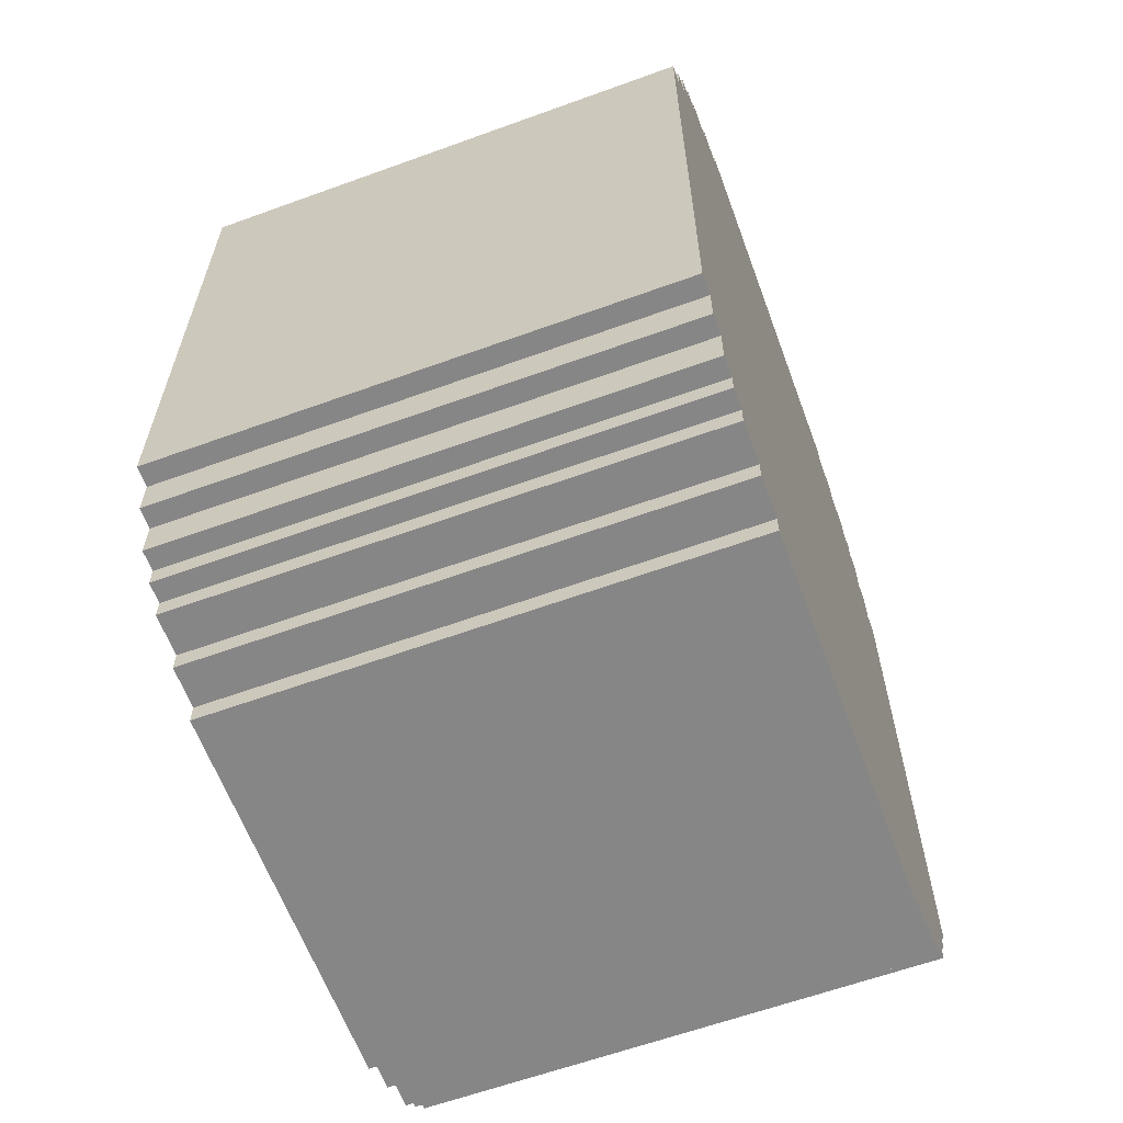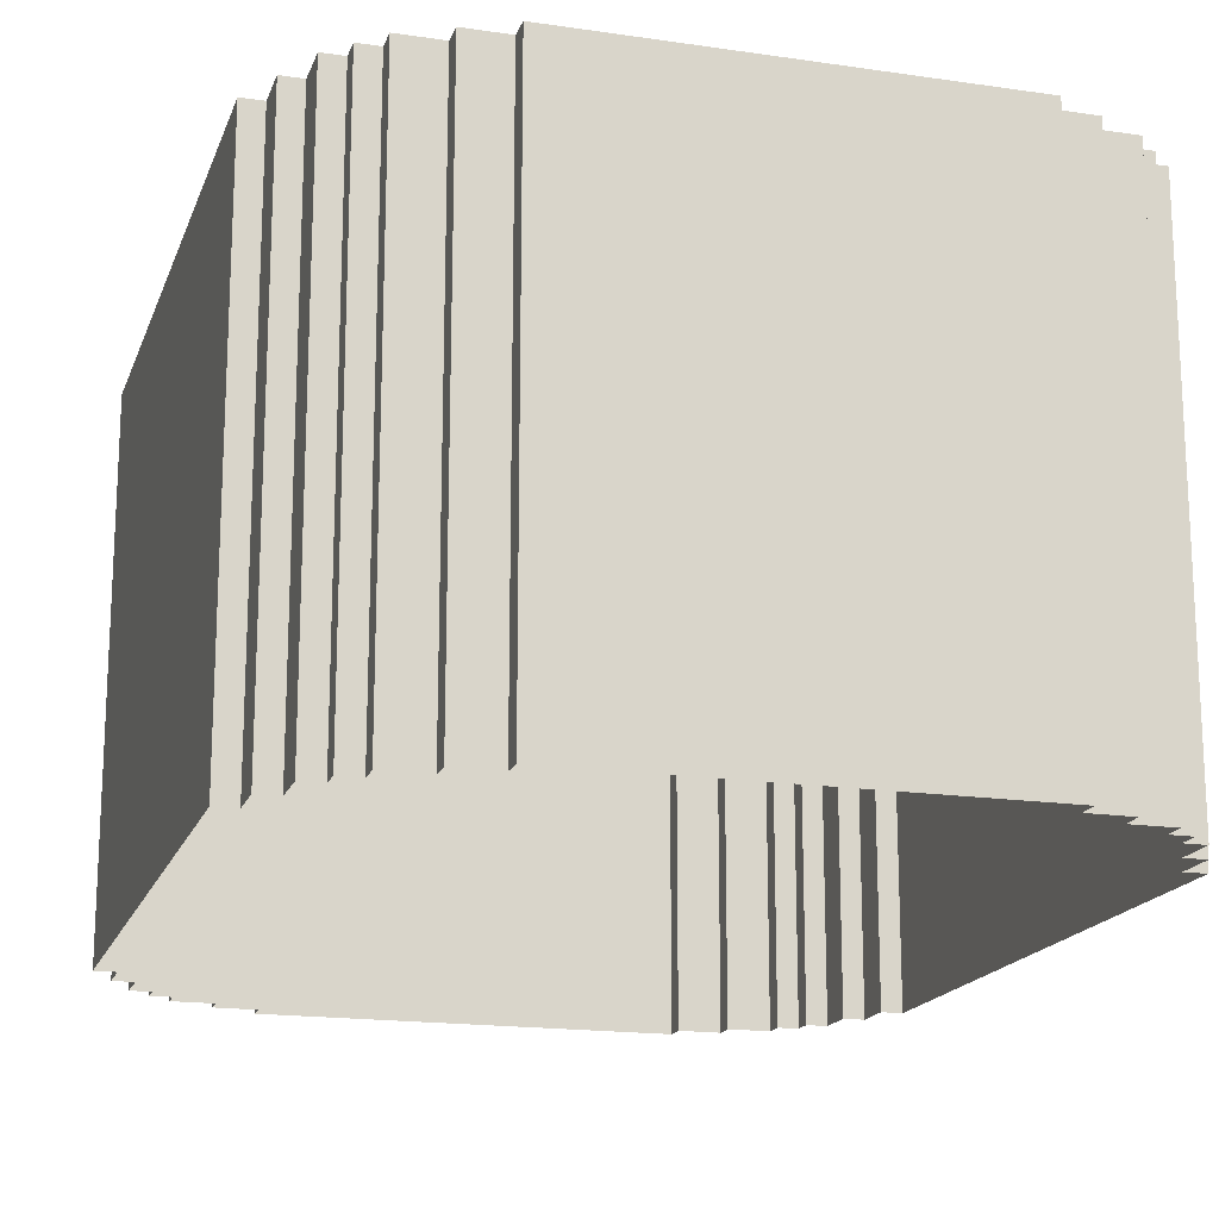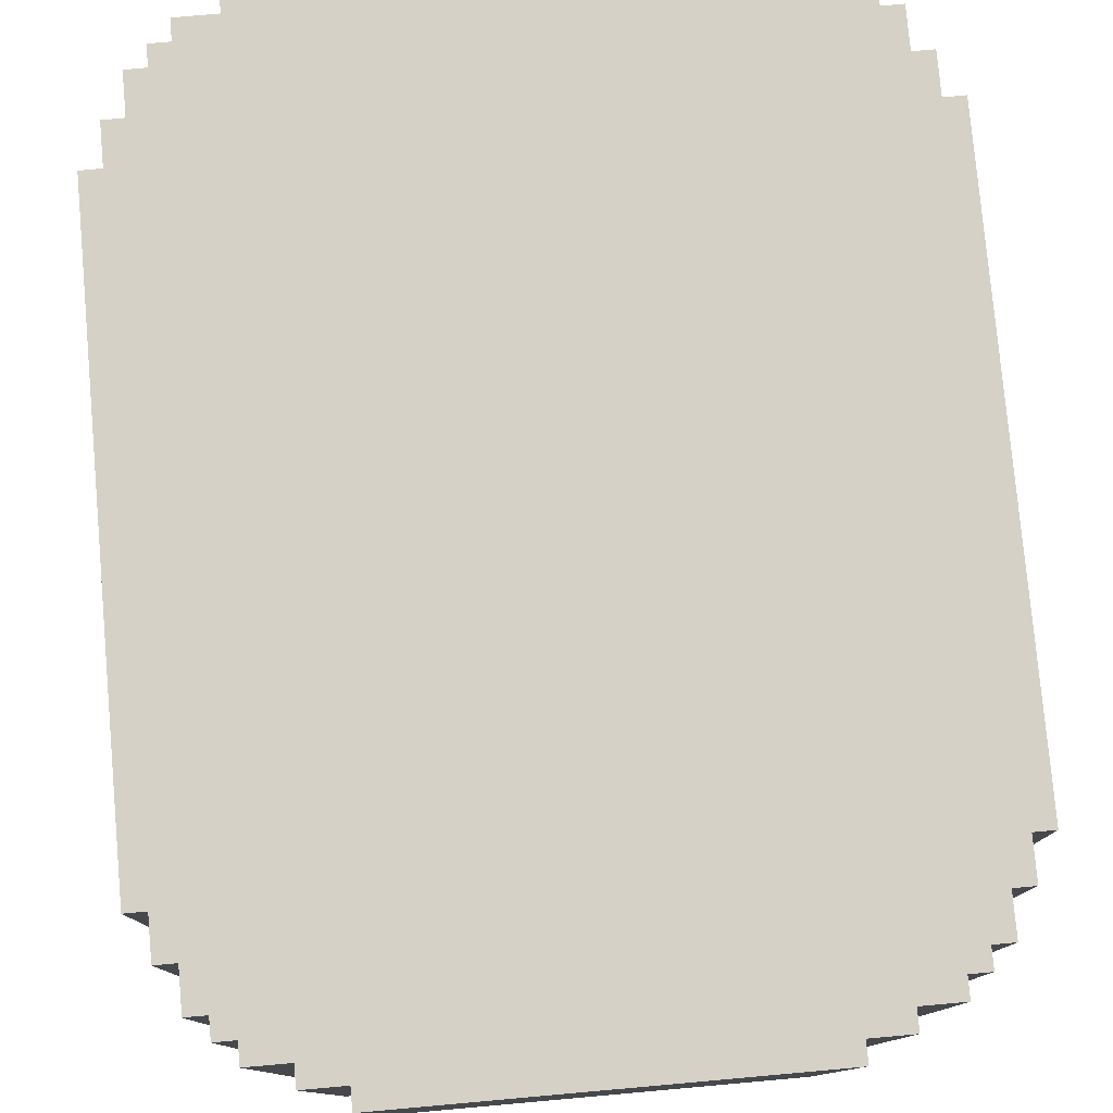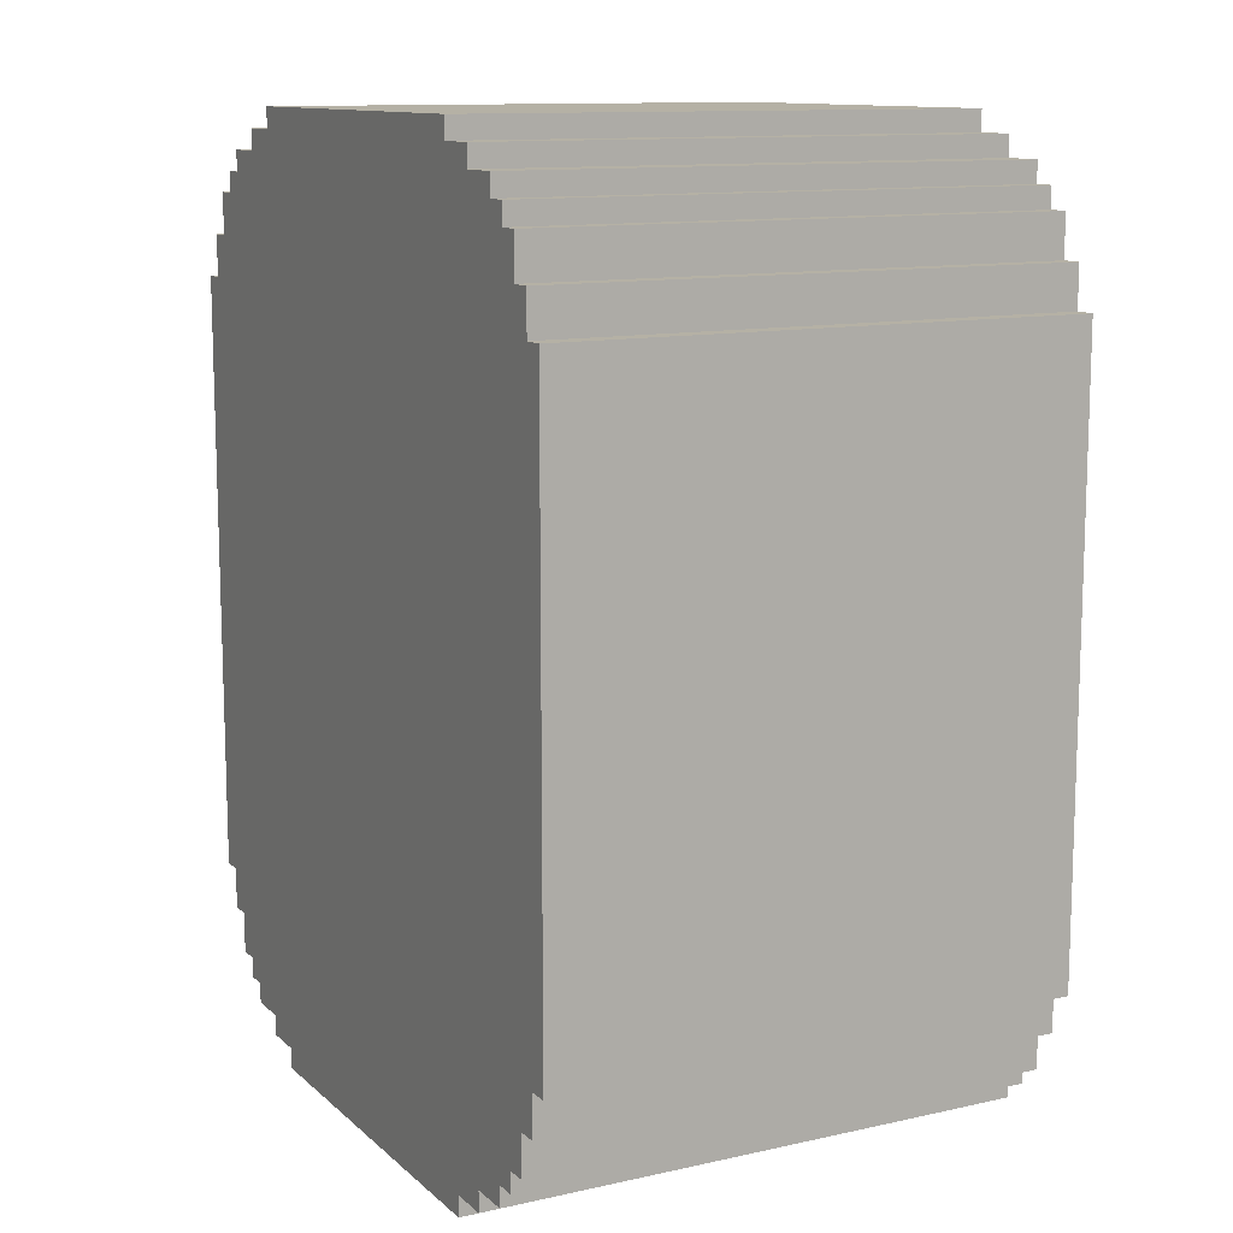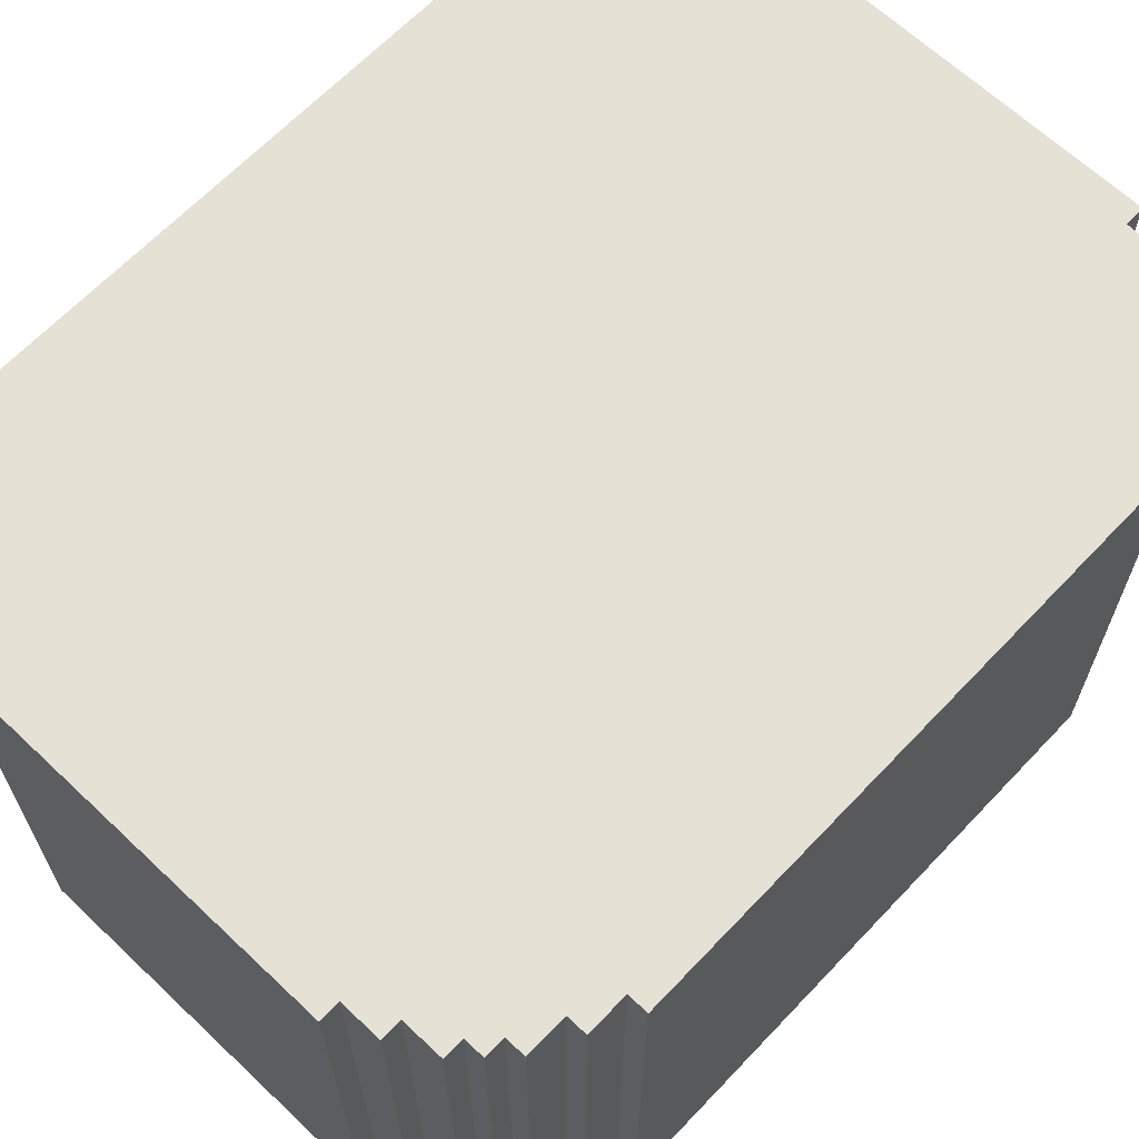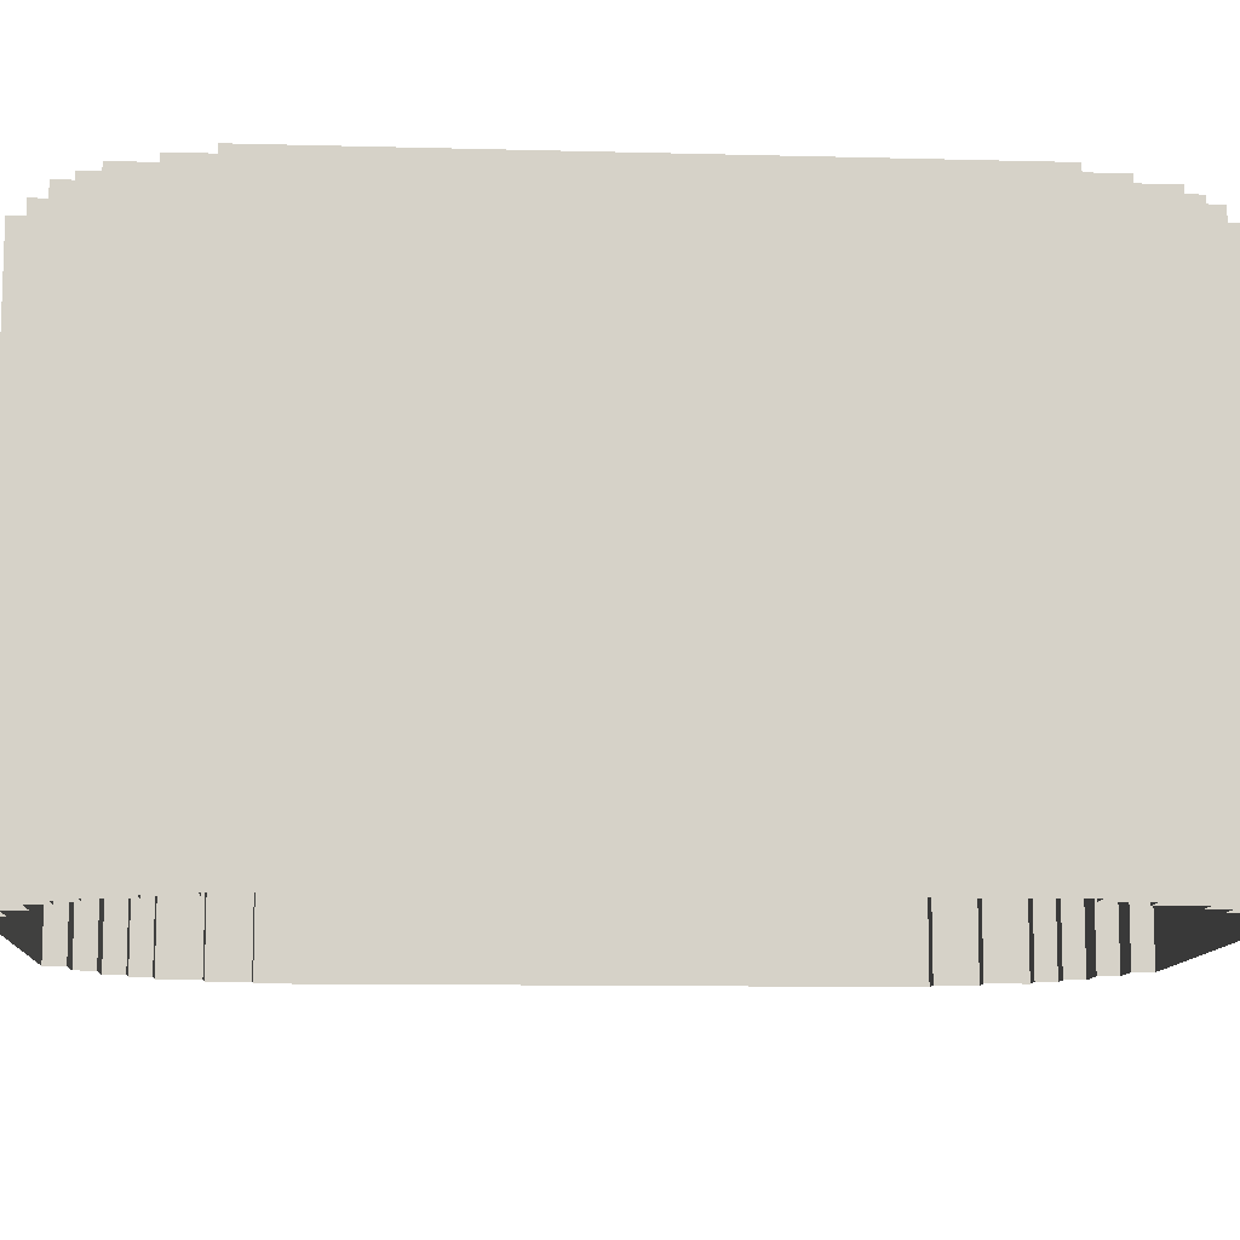
<metadata>
{"format":"obj","ext":"obj","renderer":"f3d","projection":"perspective","resolution":1024,"background":"white","views":[{"elev":-62.2,"azim":-69.8,"up":"+Y"},{"elev":-17.4,"azim":163.7,"up":"+Z"},{"elev":78.7,"azim":174.9,"up":"+Z"},{"elev":11.8,"azim":62.0,"up":"+Y"},{"elev":65.2,"azim":-136.5,"up":"+Z"},{"elev":-11.3,"azim":-93.7,"up":"+Z"}]}
</metadata>
<code>
g Collider
v 17.5 14.5 30.93
v 17.5 14.5 6
v 16.5 14.5 30.93
v 16.5 14.5 6
v 16.5 14.5 30.93
v 16.5 14.5 6
v 16.5 16.5 30.93
v 16.5 16.5 6
v 16.5 16.5 30.93
v 16.5 16.5 6
v 15.5 16.5 30.93
v 15.5 16.5 6
v 15.5 16.5 30.93
v 15.5 16.5 6
v 15.5 18.5 30.93
v 15.5 18.5 6
v 15.5 18.5 30.93
v 15.5 18.5 6
v 14.5 18.5 30.93
v 14.5 18.5 6
v 14.5 18.5 30.93
v 14.5 18.5 6
v 14.5 19.5 30.93
v 14.5 19.5 6
v 14.5 19.5 30.93
v 14.5 19.5 6
v 13.5 19.5 30.93
v 13.5 19.5 6
v 13.5 19.5 30.93
v 13.5 19.5 6
v 13.5 20.5 30.93
v 13.5 20.5 6
v 13.5 20.5 30.93
v 13.5 20.5 6
v 11.5 20.5 30.93
v 11.5 20.5 6
v 11.5 20.5 30.93
v 11.5 20.5 6
v 11.5 21.5 30.93
v 11.5 21.5 6
v 11.5 21.5 30.93
v 11.5 21.5 6
v 9.5 21.5 30.93
v 9.5 21.5 6
v 9.5 21.5 30.93
v 9.5 21.5 6
v 9.5 22.5 30.93
v 9.5 22.5 6
v 9.5 22.5 30.93
v 9.5 22.5 6
v -9.5 22.5 30.93
v -9.5 22.5 6
v -9.5 22.5 30.93
v -9.5 22.5 6
v -9.5 21.5 30.93
v -9.5 21.5 6
v -9.5 21.5 30.93
v -9.5 21.5 6
v -11.5 21.5 30.93
v -11.5 21.5 6
v -11.5 21.5 30.93
v -11.5 21.5 6
v -11.5 20.5 30.93
v -11.5 20.5 6
v -11.5 20.5 30.93
v -11.5 20.5 6
v -13.5 20.5 30.93
v -13.5 20.5 6
v -13.5 20.5 30.93
v -13.5 20.5 6
v -13.5 19.5 30.93
v -13.5 19.5 6
v -13.5 19.5 30.93
v -13.5 19.5 6
v -14.5 19.5 30.93
v -14.5 19.5 6
v -14.5 19.5 30.93
v -14.5 19.5 6
v -14.5 18.5 30.93
v -14.5 18.5 6
v -14.5 18.5 30.93
v -14.5 18.5 6
v -15.5 18.5 30.93
v -15.5 18.5 6
v -15.5 18.5 30.93
v -15.5 18.5 6
v -15.5 16.5 30.93
v -15.5 16.5 6
v -15.5 16.5 30.93
v -15.5 16.5 6
v -16.5 16.5 30.93
v -16.5 16.5 6
v -16.5 16.5 30.93
v -16.5 16.5 6
v -16.5 14.5 30.93
v -16.5 14.5 6
v -16.5 14.5 30.93
v -16.5 14.5 6
v -17.5 14.5 30.93
v -17.5 14.5 6
v -17.5 14.5 30.93
v -17.5 14.5 6
v -17.5 -14.5 30.93
v -17.5 -14.5 6
v -17.5 -14.5 30.93
v -17.5 -14.5 6
v -16.5 -14.5 30.93
v -16.5 -14.5 6
v -16.5 -14.5 30.93
v -16.5 -14.5 6
v -16.5 -16.5 30.93
v -16.5 -16.5 6
v -16.5 -16.5 30.93
v -16.5 -16.5 6
v -15.5 -16.5 30.93
v -15.5 -16.5 6
v -15.5 -16.5 30.93
v -15.5 -16.5 6
v -15.5 -18.5 30.93
v -15.5 -18.5 6
v -15.5 -18.5 30.93
v -15.5 -18.5 6
v -14.5 -18.5 30.93
v -14.5 -18.5 6
v -14.5 -18.5 30.93
v -14.5 -18.5 6
v -14.5 -19.5 30.93
v -14.5 -19.5 6
v -14.5 -19.5 30.93
v -14.5 -19.5 6
v -13.5 -19.5 30.93
v -13.5 -19.5 6
v -13.5 -19.5 30.93
v -13.5 -19.5 6
v -13.5 -20.5 30.93
v -13.5 -20.5 6
v -13.5 -20.5 30.93
v -13.5 -20.5 6
v -11.5 -20.5 30.93
v -11.5 -20.5 6
v -11.5 -20.5 30.93
v -11.5 -20.5 6
v -11.5 -21.5 30.93
v -11.5 -21.5 6
v -11.5 -21.5 30.93
v -11.5 -21.5 6
v -9.5 -21.5 30.93
v -9.5 -21.5 6
v -9.5 -21.5 30.93
v -9.5 -21.5 6
v -9.5 -22.5 30.93
v -9.5 -22.5 6
v -9.5 -22.5 30.93
v -9.5 -22.5 6
v 9.5 -22.5 30.93
v 9.5 -22.5 6
v 9.5 -22.5 30.93
v 9.5 -22.5 6
v 9.5 -21.5 30.93
v 9.5 -21.5 6
v 9.5 -21.5 30.93
v 9.5 -21.5 6
v 11.5 -21.5 30.93
v 11.5 -21.5 6
v 11.5 -21.5 30.93
v 11.5 -21.5 6
v 11.5 -20.5 30.93
v 11.5 -20.5 6
v 11.5 -20.5 30.93
v 11.5 -20.5 6
v 13.5 -20.5 30.93
v 13.5 -20.5 6
v 13.5 -20.5 30.93
v 13.5 -20.5 6
v 13.5 -19.5 30.93
v 13.5 -19.5 6
v 13.5 -19.5 30.93
v 13.5 -19.5 6
v 14.5 -19.5 30.93
v 14.5 -19.5 6
v 14.5 -19.5 30.93
v 14.5 -19.5 6
v 14.5 -18.5 30.93
v 14.5 -18.5 6
v 14.5 -18.5 30.93
v 14.5 -18.5 6
v 15.5 -18.5 30.93
v 15.5 -18.5 6
v 15.5 -18.5 30.93
v 15.5 -18.5 6
v 15.5 -16.5 30.93
v 15.5 -16.5 6
v 15.5 -16.5 30.93
v 15.5 -16.5 6
v 16.5 -16.5 30.93
v 16.5 -16.5 6
v 16.5 -16.5 30.93
v 16.5 -16.5 6
v 16.5 -14.5 30.93
v 16.5 -14.5 6
v 16.5 -14.5 30.93
v 16.5 -14.5 6
v 17.5 -14.5 30.93
v 17.5 -14.5 6
v 17.5 -14.5 30.93
v 17.5 -14.5 6
v 17.5 14.5 30.93
v 17.5 14.5 6
v 16.5 16.5 30.93
v 15.5 16.5 30.93
v 16.5 14.5 30.93
v 16.5 -14.5 30.93
v 15.5 -16.5 30.93
v 14.5 -18.5 30.93
v 13.5 -19.5 30.93
v 11.5 -20.5 30.93
v 9.5 -21.5 30.93
v -9.5 -21.5 30.93
v -11.5 -20.5 30.93
v -13.5 -19.5 30.93
v -14.5 -18.5 30.93
v -15.5 -16.5 30.93
v -16.5 -14.5 30.93
v -16.5 14.5 30.93
v -15.5 16.5 30.93
v -14.5 18.5 30.93
v -13.5 19.5 30.93
v -11.5 20.5 30.93
v -9.5 21.5 30.93
v 9.5 21.5 30.93
v 11.5 20.5 30.93
v 13.5 19.5 30.93
v 14.5 18.5 30.93
v 15.5 18.5 30.93
v 14.5 19.5 30.93
v 13.5 20.5 30.93
v 11.5 21.5 30.93
v 9.5 22.5 30.93
v -9.5 22.5 30.93
v -11.5 21.5 30.93
v -13.5 20.5 30.93
v -14.5 19.5 30.93
v -15.5 18.5 30.93
v -16.5 16.5 30.93
v -17.5 14.5 30.93
v -17.5 -14.5 30.93
v -16.5 -16.5 30.93
v -15.5 -18.5 30.93
v -14.5 -19.5 30.93
v -13.5 -20.5 30.93
v -11.5 -21.5 30.93
v -9.5 -22.5 30.93
v 9.5 -22.5 30.93
v 11.5 -21.5 30.93
v 13.5 -20.5 30.93
v 14.5 -19.5 30.93
v 15.5 -18.5 30.93
v 16.5 -16.5 30.93
v 17.5 -14.5 30.93
v 17.5 14.5 30.93
g Collider_0
f 3 2 1
f 2 3 4
f 7 6 5
f 6 7 8
f 11 10 9
f 10 11 12
f 15 14 13
f 14 15 16
f 19 18 17
f 18 19 20
f 23 22 21
f 22 23 24
f 27 26 25
f 26 27 28
f 31 30 29
f 30 31 32
f 35 34 33
f 34 35 36
f 39 38 37
f 38 39 40
f 43 42 41
f 42 43 44
f 47 46 45
f 46 47 48
f 51 50 49
f 50 51 52
f 55 54 53
f 54 55 56
f 59 58 57
f 58 59 60
f 63 62 61
f 62 63 64
f 67 66 65
f 66 67 68
f 71 70 69
f 70 71 72
f 75 74 73
f 74 75 76
f 79 78 77
f 78 79 80
f 83 82 81
f 82 83 84
f 87 86 85
f 86 87 88
f 91 90 89
f 90 91 92
f 95 94 93
f 94 95 96
f 99 98 97
f 98 99 100
f 103 102 101
f 102 103 104
f 107 106 105
f 106 107 108
f 111 110 109
f 110 111 112
f 115 114 113
f 114 115 116
f 119 118 117
f 118 119 120
f 123 122 121
f 122 123 124
f 127 126 125
f 126 127 128
f 131 130 129
f 130 131 132
f 135 134 133
f 134 135 136
f 139 138 137
f 138 139 140
f 143 142 141
f 142 143 144
f 147 146 145
f 146 147 148
f 151 150 149
f 150 151 152
f 155 154 153
f 154 155 156
f 159 158 157
f 158 159 160
f 163 162 161
f 162 163 164
f 167 166 165
f 166 167 168
f 171 170 169
f 170 171 172
f 175 174 173
f 174 175 176
f 179 178 177
f 178 179 180
f 183 182 181
f 182 183 184
f 187 186 185
f 186 187 188
f 191 190 189
f 190 191 192
f 195 194 193
f 194 195 196
f 199 198 197
f 198 199 200
f 203 202 201
f 202 203 204
f 207 206 205
f 206 207 208
g Collider_1
f 211 210 209
f 211 212 210
f 210 212 213
f 210 213 214
f 210 214 215
f 210 215 216
f 210 216 217
f 210 217 218
f 210 218 219
f 210 219 220
f 210 220 221
f 210 221 222
f 210 222 223
f 210 223 224
f 210 224 225
f 210 225 226
f 210 226 227
f 210 227 228
f 210 228 229
f 210 229 230
f 210 230 231
f 210 231 232
f 210 232 233
f 210 233 234
f 233 232 235
f 232 231 236
f 231 230 237
f 230 229 238
f 238 229 239
f 229 228 240
f 228 227 241
f 227 226 242
f 226 225 243
f 225 224 244
f 224 223 245
f 245 223 246
f 223 222 247
f 222 221 248
f 221 220 249
f 220 219 250
f 219 218 251
f 218 217 252
f 252 217 253
f 217 216 254
f 216 215 255
f 215 214 256
f 214 213 257
f 213 212 258
f 212 260 259
f 211 260 212

</code>
